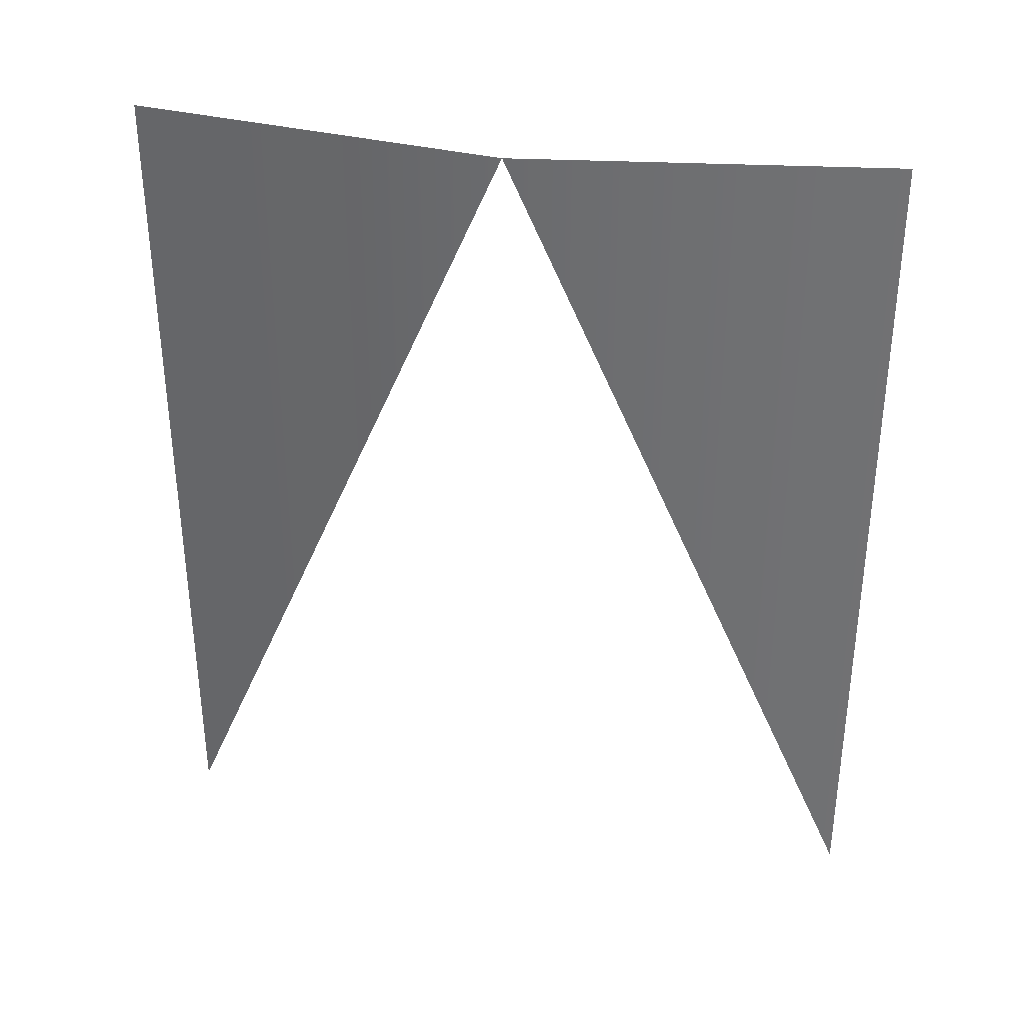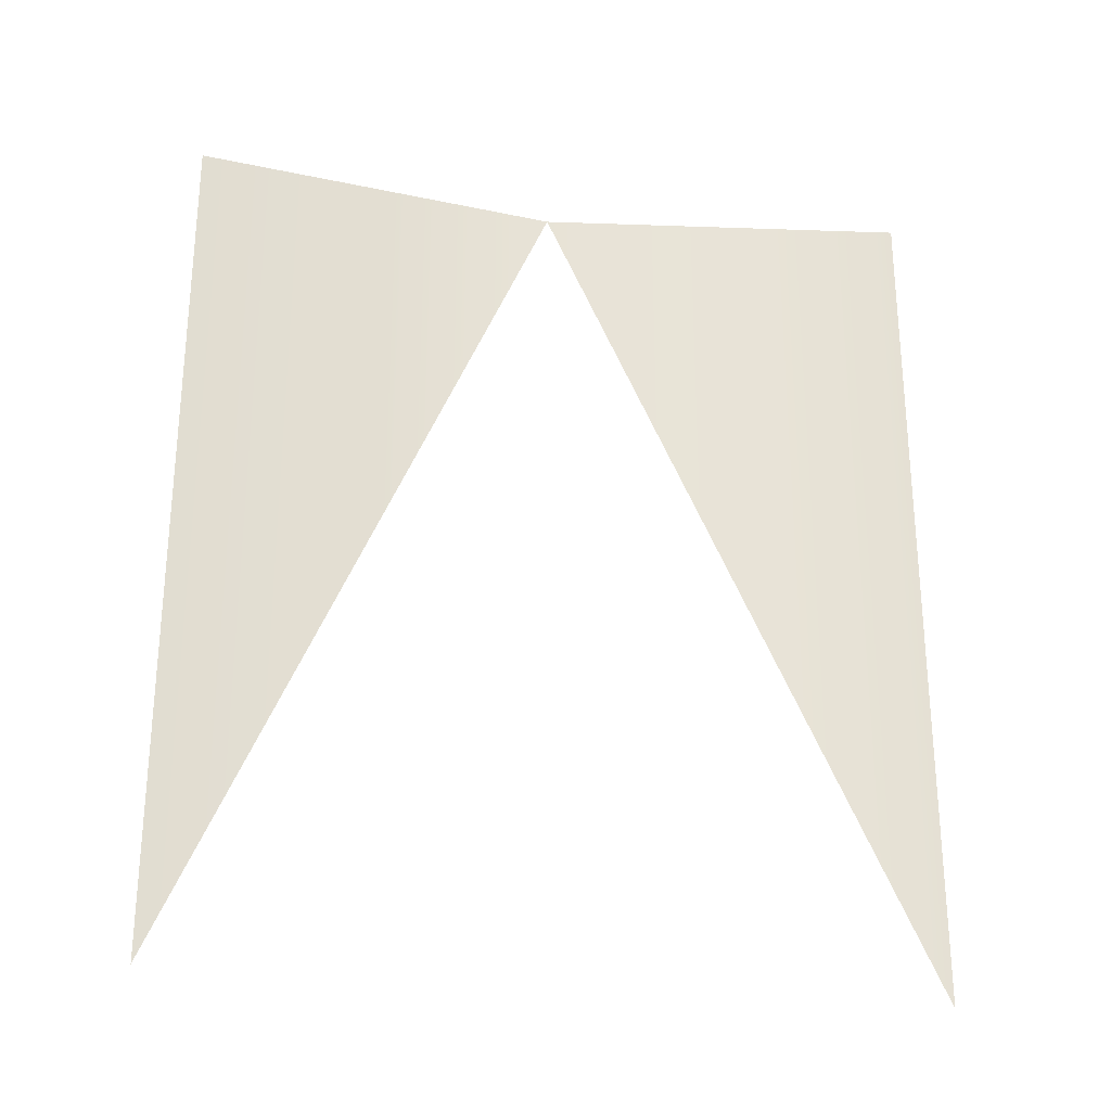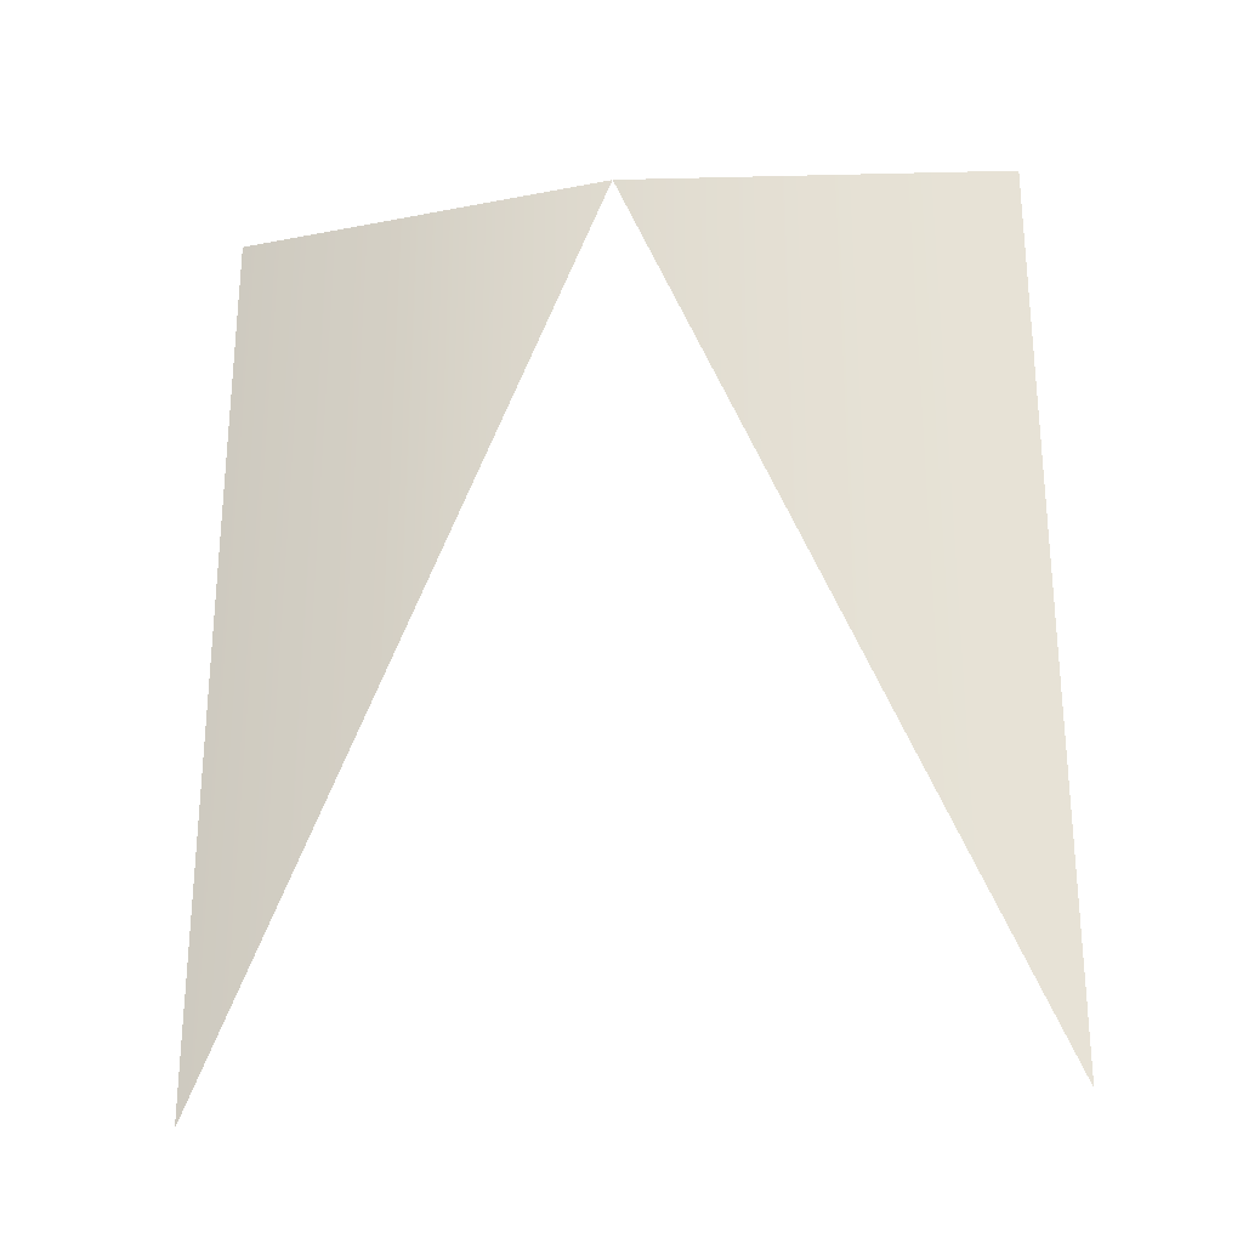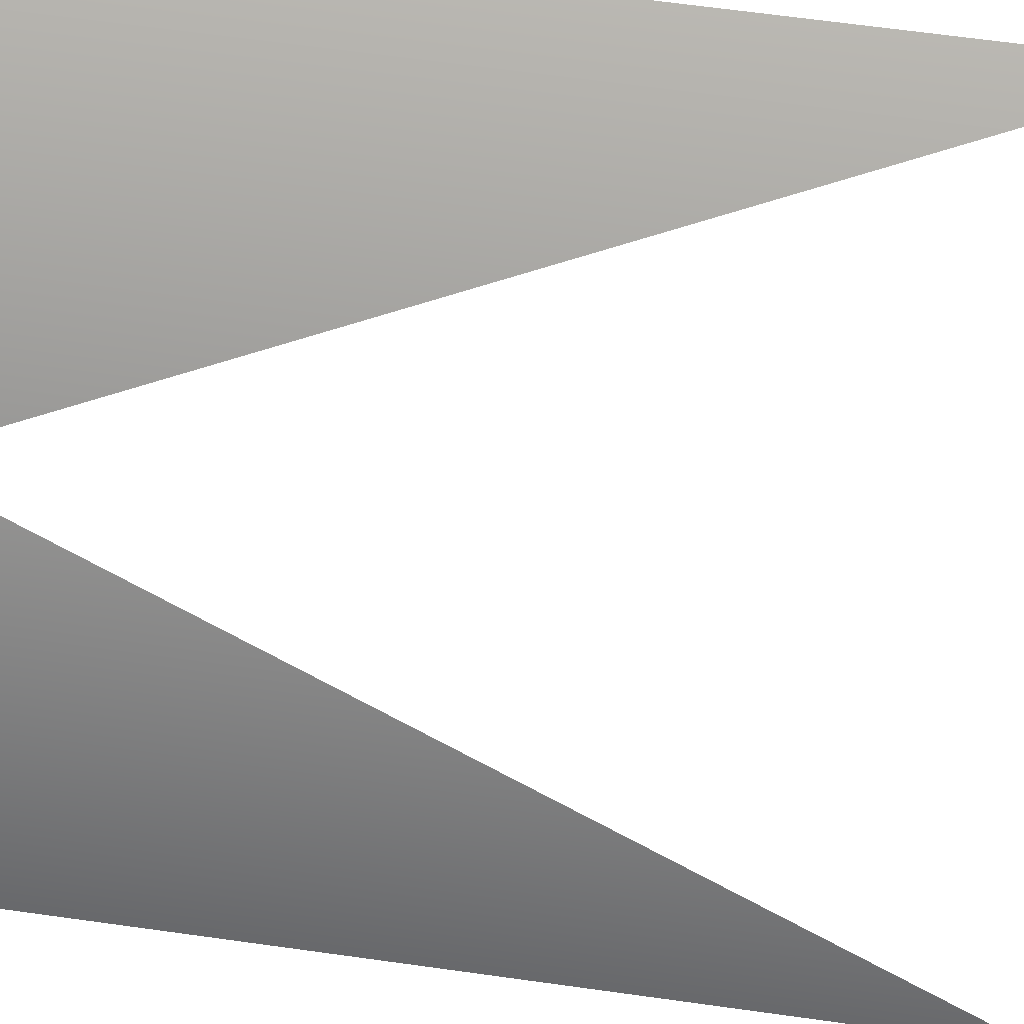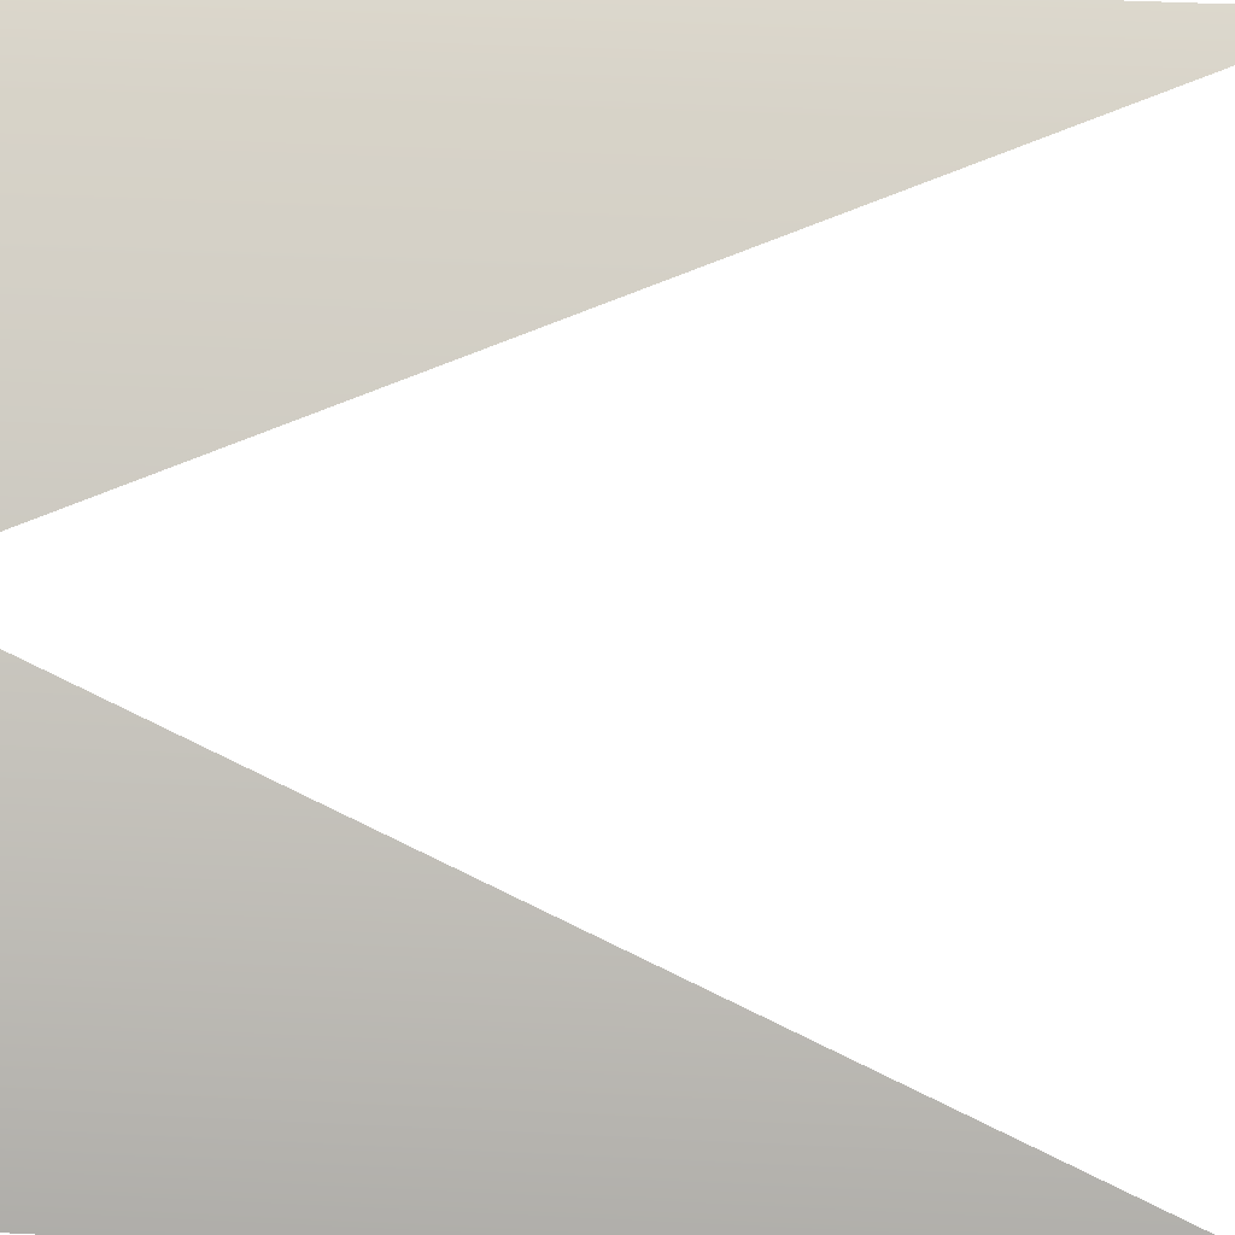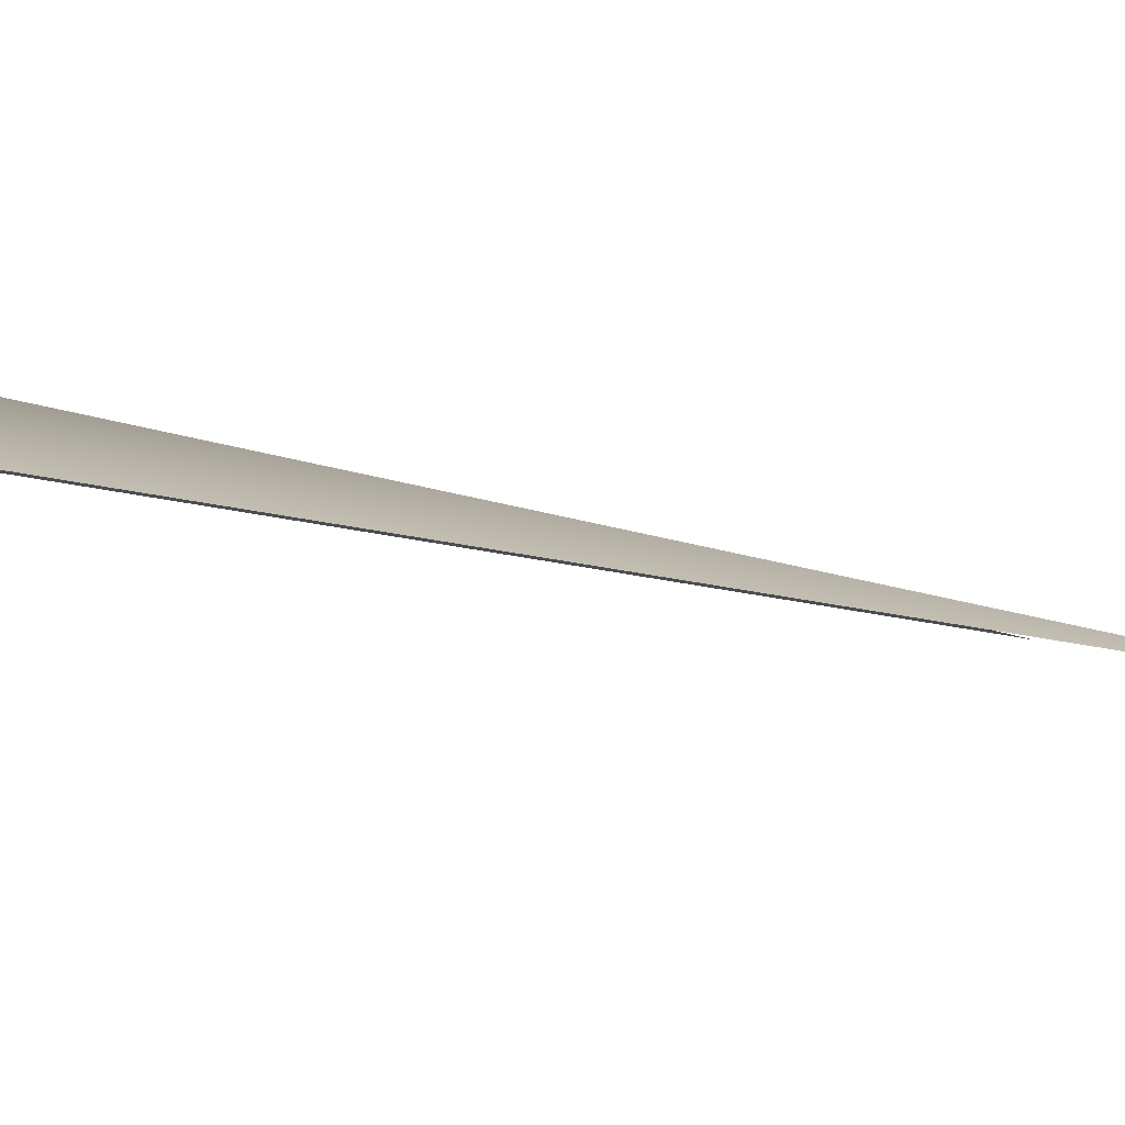
<metadata>
{"format":"obj","ext":"obj","renderer":"f3d","projection":"perspective","resolution":1024,"background":"white","views":[{"elev":35.0,"azim":145.9,"up":"+Z"},{"elev":-27.3,"azim":-55.6,"up":"+Z"},{"elev":-25.5,"azim":144.7,"up":"+Z"},{"elev":66.8,"azim":97.9,"up":"+Y"},{"elev":42.1,"azim":93.4,"up":"+Y"},{"elev":-44.4,"azim":77.0,"up":"+Y"}]}
</metadata>
<code>
v 0.02544 0.3846 0.000622
v 0.03077 0.3805 0.000622
v 0.03486 0.3752 -0.01482
v 0.03486 0.3752 0.000622
v 0.02544 0.3846 -0.01482
f 2 5 1
f 1 5 2
f 3 2 4
f 4 2 3

</code>
